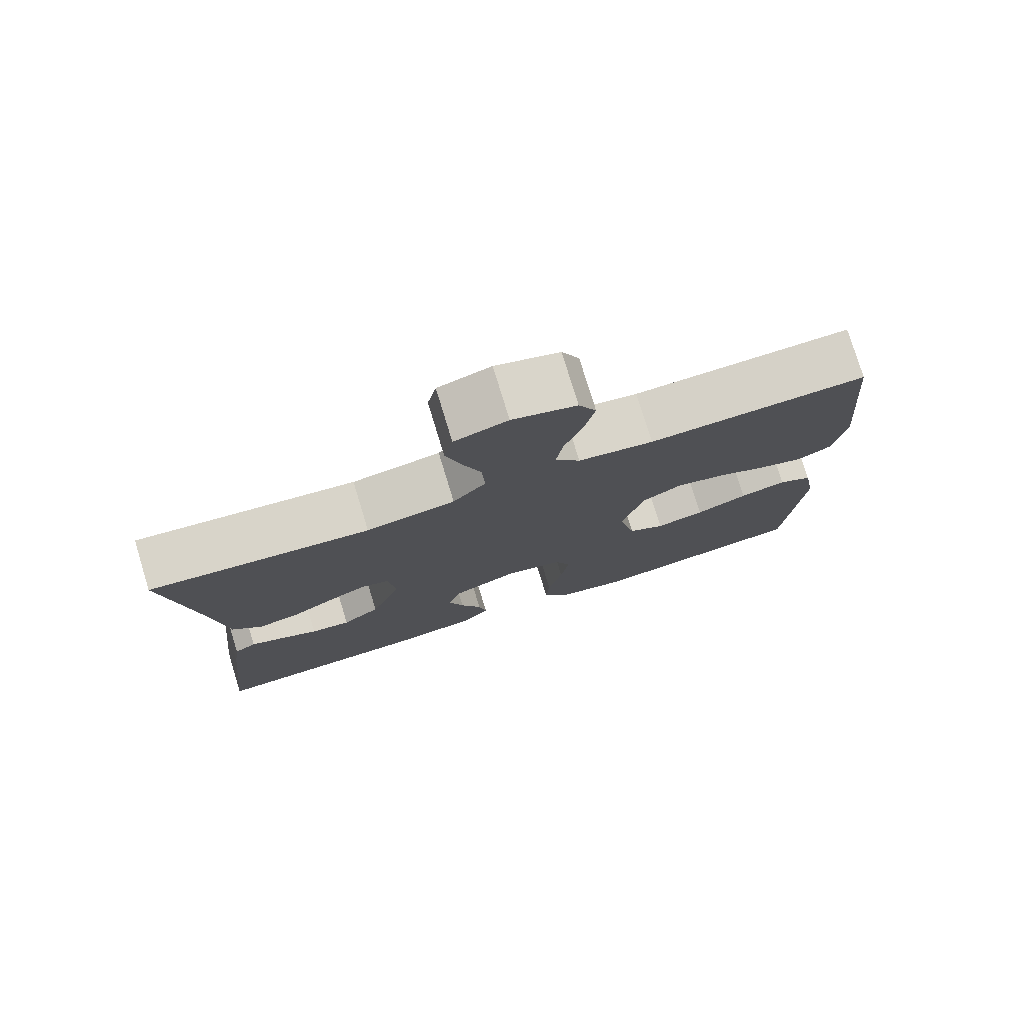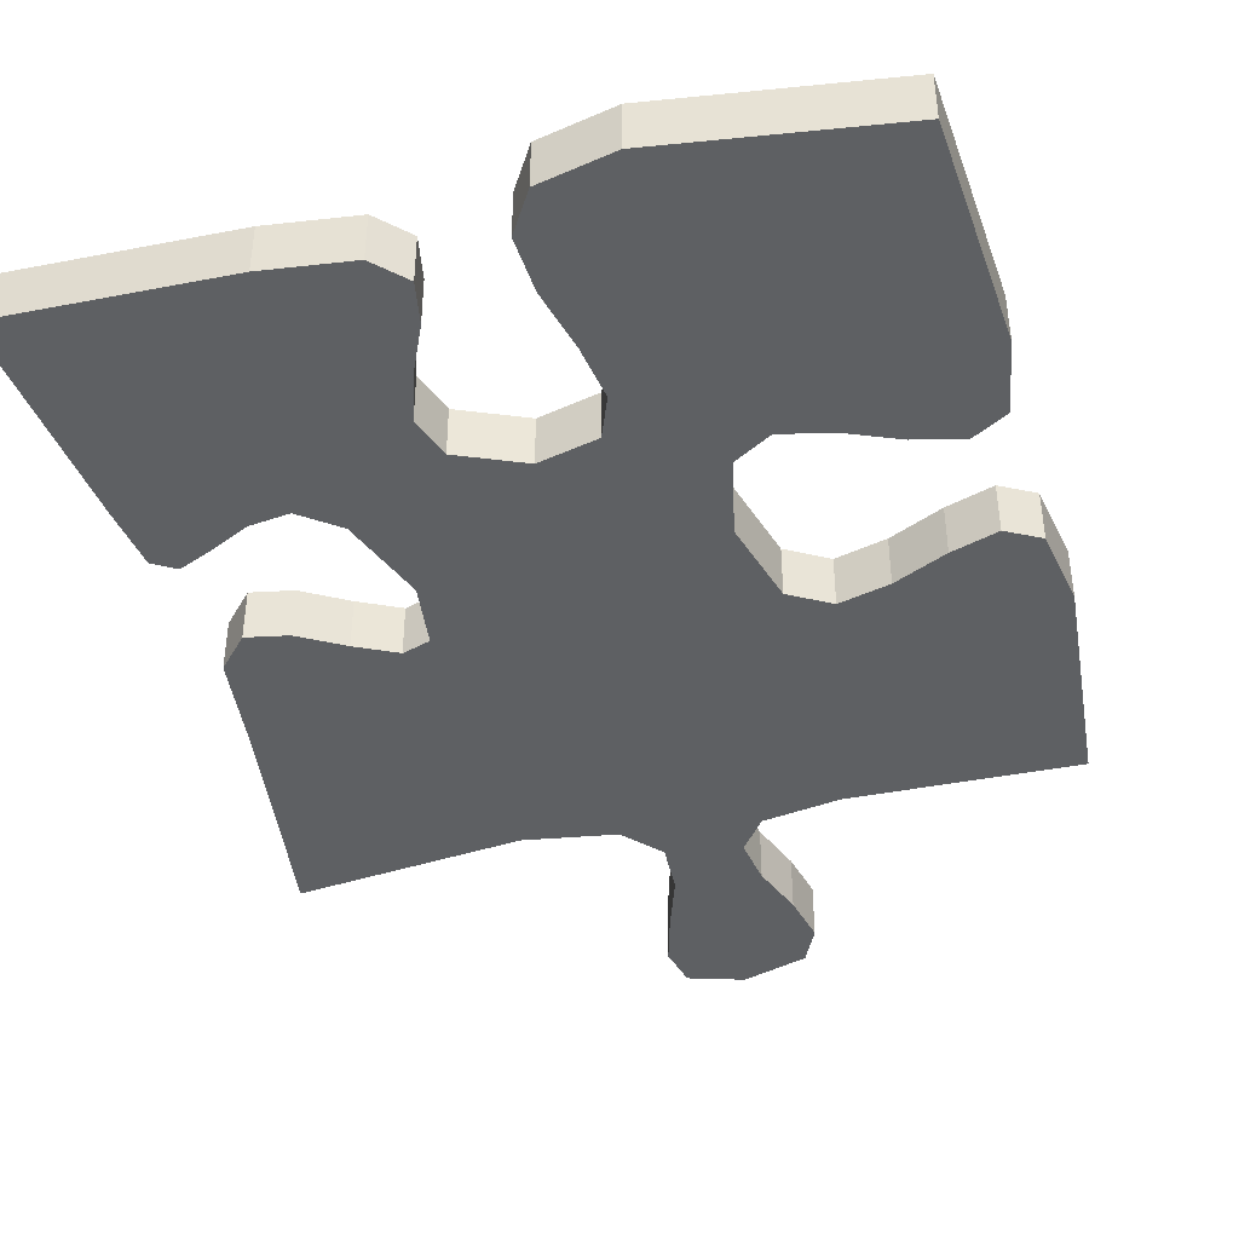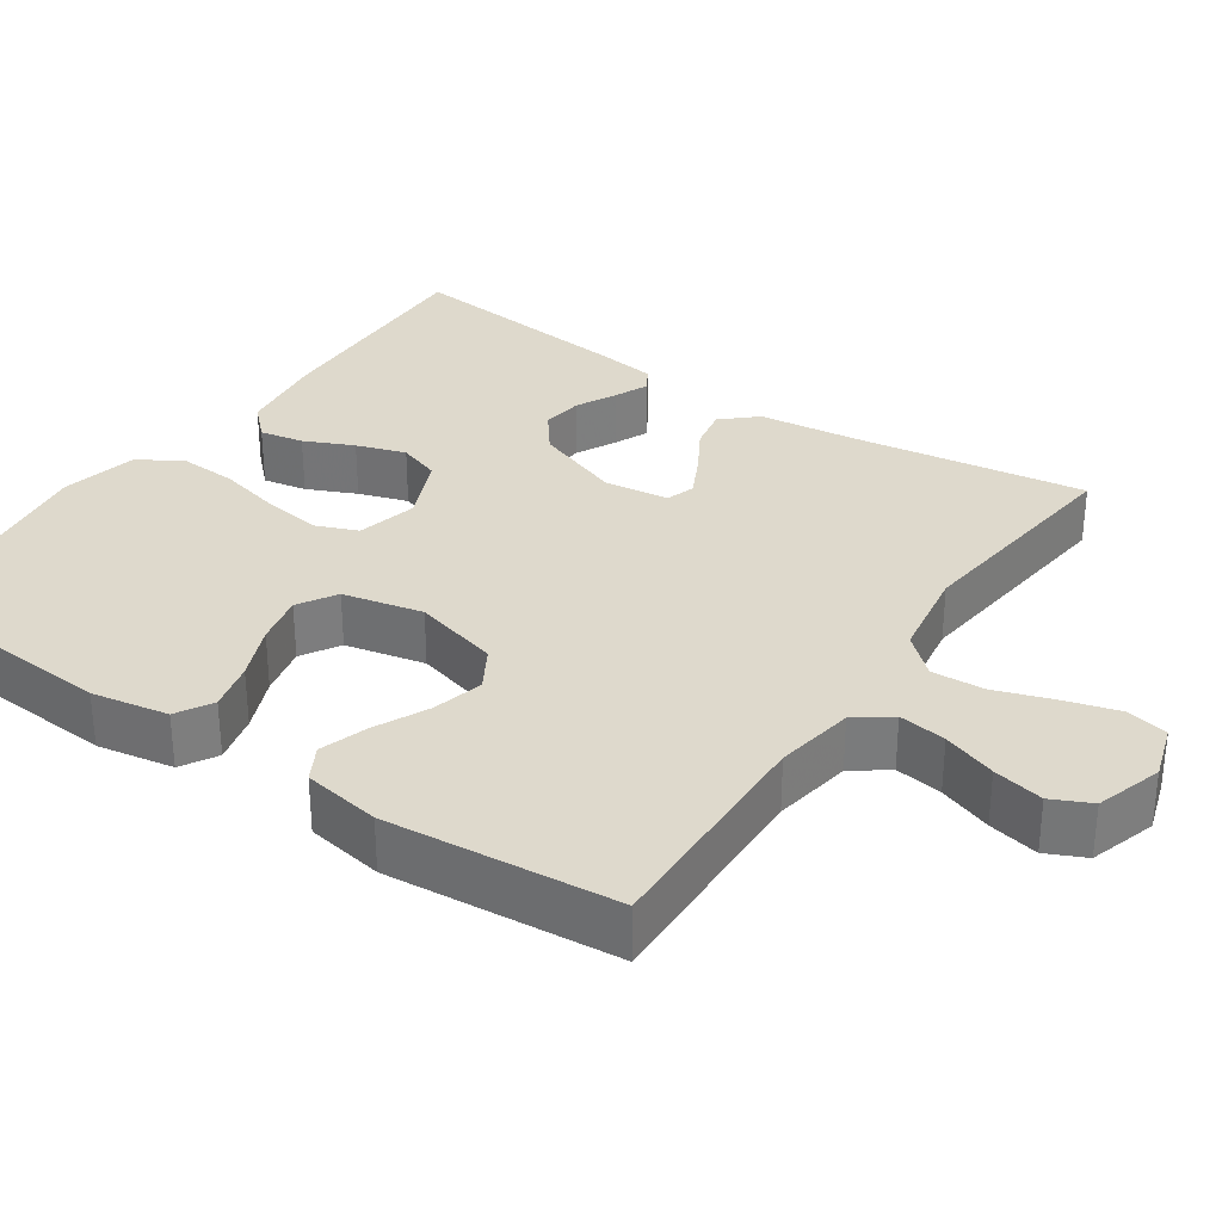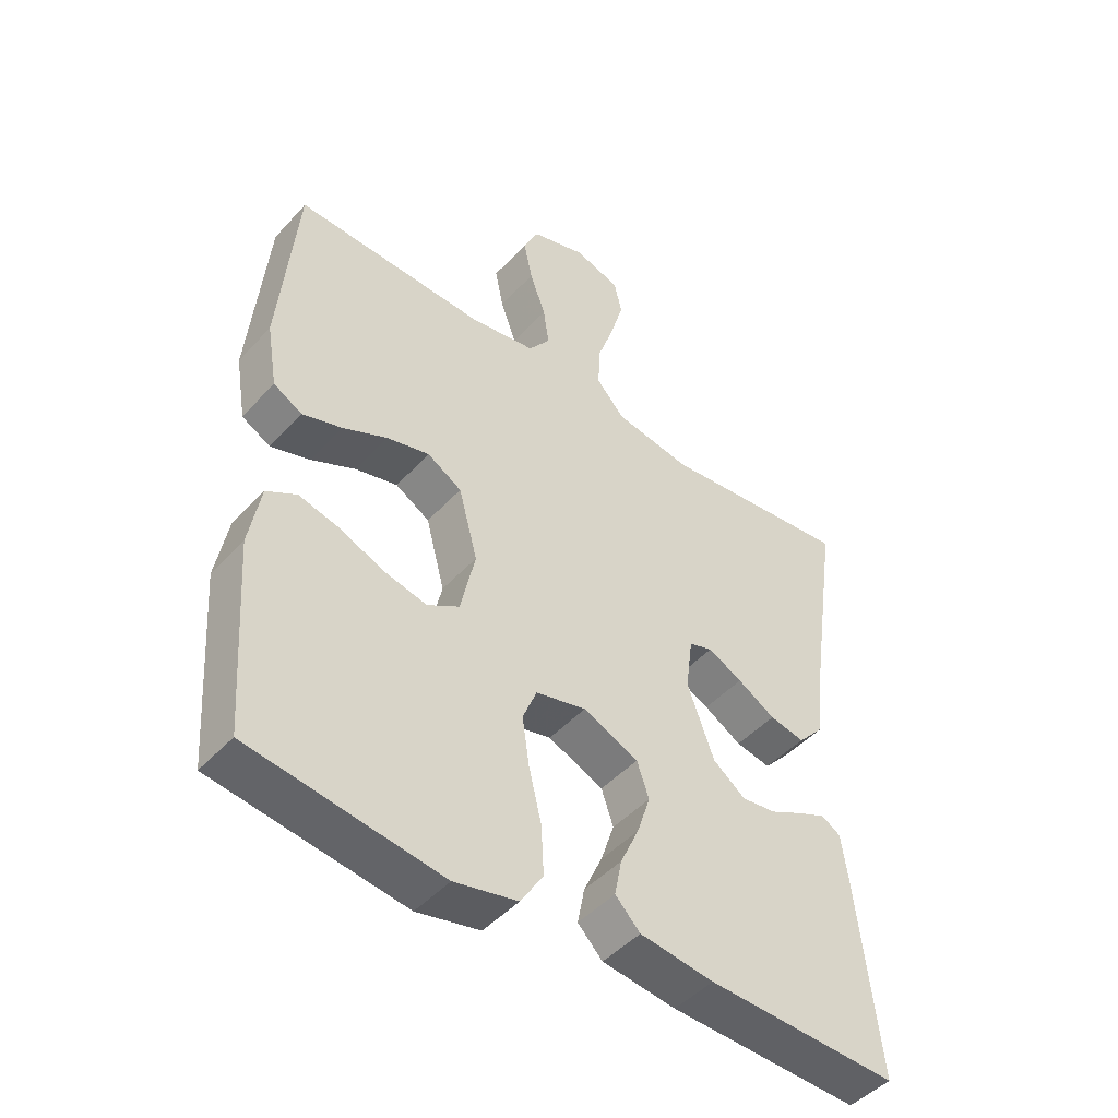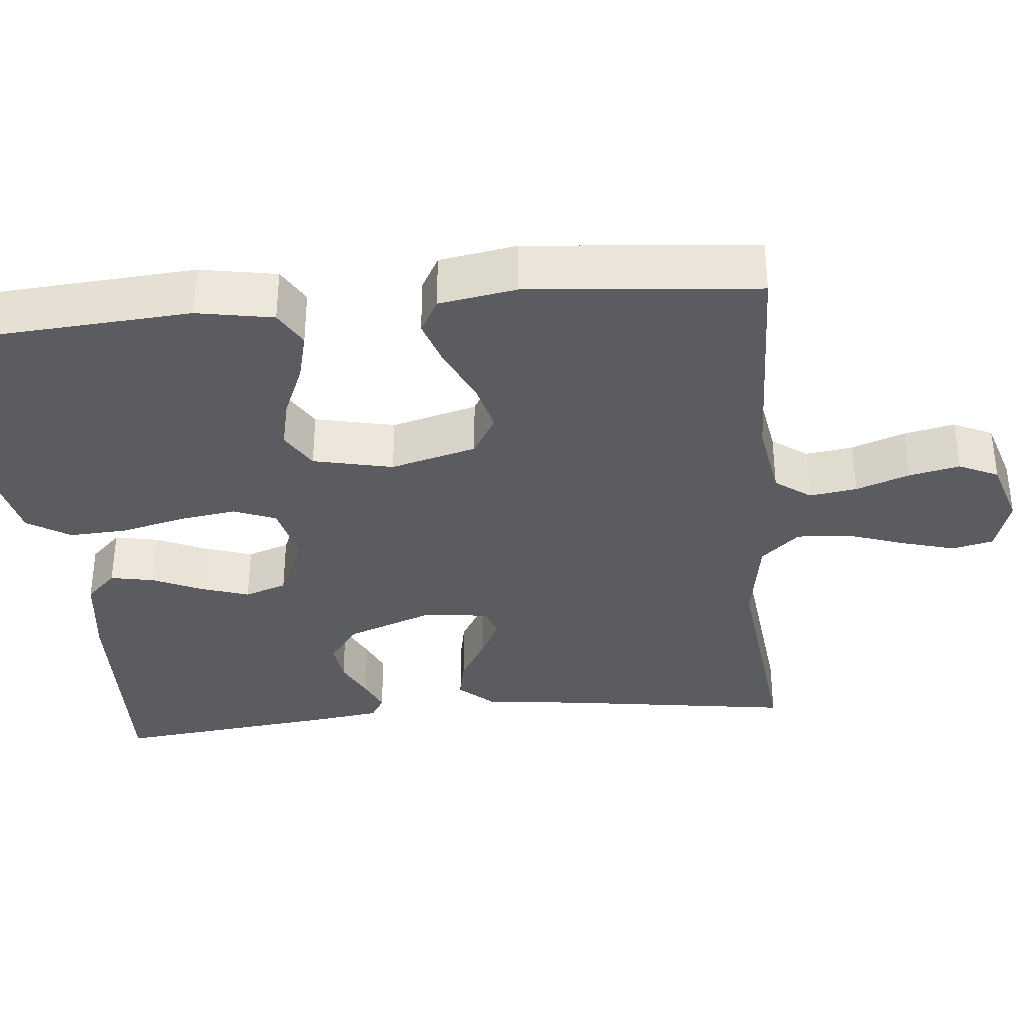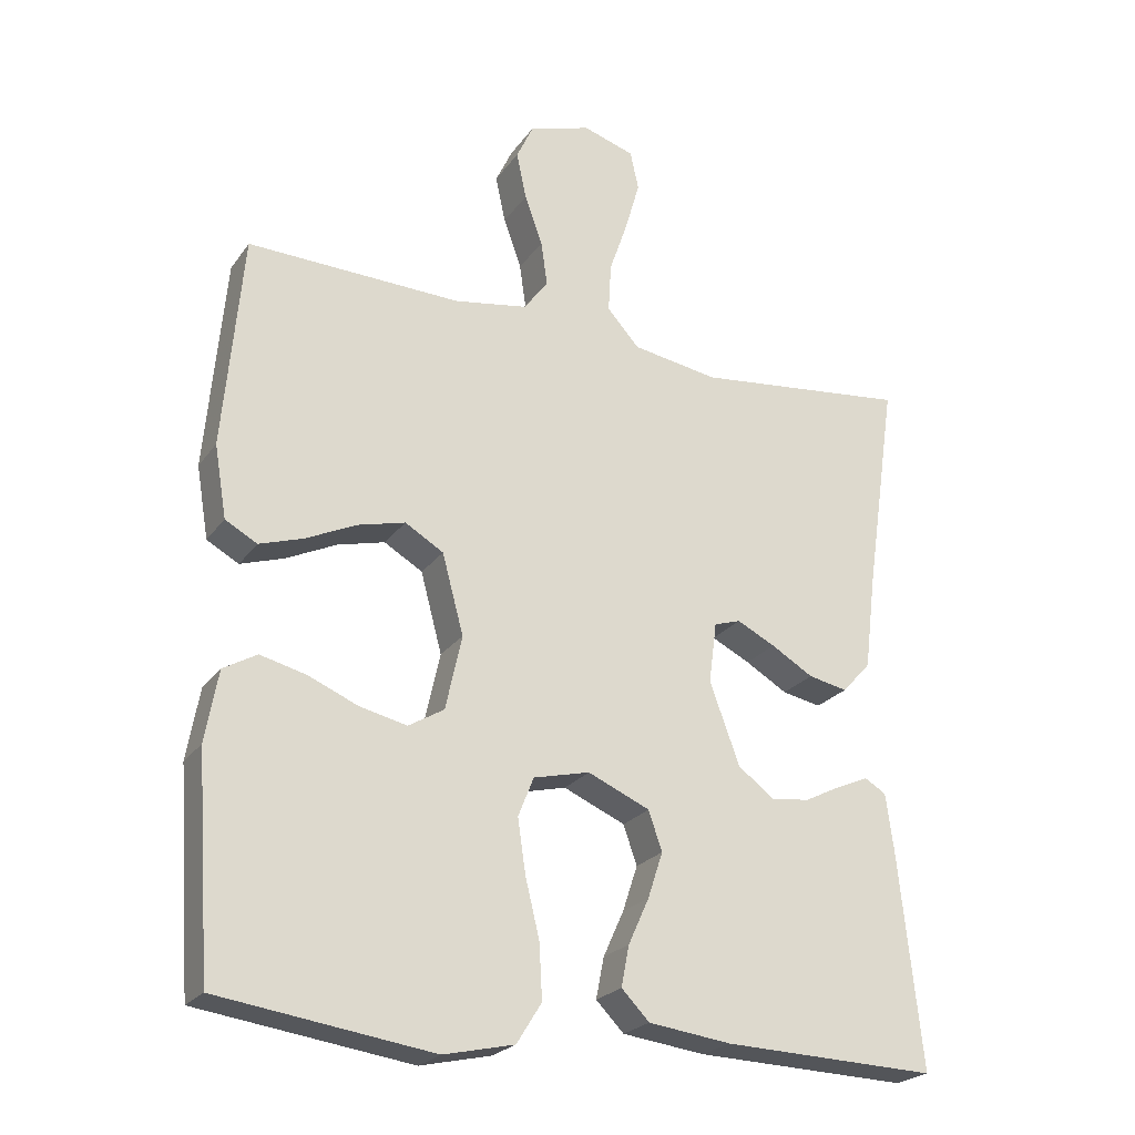
<metadata>
{"format":"obj","ext":"obj","renderer":"f3d","projection":"perspective","resolution":1024,"background":"white","views":[{"elev":77.7,"azim":163.0,"up":"+Z"},{"elev":-42.2,"azim":-165.0,"up":"+Y"},{"elev":31.9,"azim":-55.7,"up":"+Y"},{"elev":-46.9,"azim":-39.7,"up":"+Z"},{"elev":-35.1,"azim":-84.5,"up":"+Y"},{"elev":-23.5,"azim":-26.5,"up":"+Z"}]}
</metadata>
<code>
v 0.5 0.07 0.5
v 0.456 0.07 0.2
v 0.44 0.07 0.068
v 0.4 0.07 0.024
v 0.345 0.07 0.035
v 0.286 0.07 0.07
v 0.232 0.07 0.097
v 0.195 0.07 0.085
v 0.184 0.07 0
v 0.226 0.07 -0.114
v 0.277 0.07 -0.153
v 0.331 0.07 -0.146
v 0.383 0.07 -0.12
v 0.427 0.07 -0.101
v 0.457 0.07 -0.119
v 0.468 0.07 -0.2
v 0.5 0.07 -0.5
v 0.2 0.07 -0.49
v 0.084 0.07 -0.475
v 0.045 0.07 -0.435
v 0.056 0.07 -0.378
v 0.085 0.07 -0.314
v 0.106 0.07 -0.25
v 0.087 0.07 -0.195
v 0 0.07 -0.157
v -0.079 0.07 -0.176
v -0.101 0.07 -0.231
v -0.09 0.07 -0.306
v -0.07 0.07 -0.389
v -0.066 0.07 -0.465
v -0.101 0.07 -0.521
v -0.2 0.07 -0.543
v -0.5 0.07 -0.5
v -0.521 0.07 -0.2
v -0.503 0.07 -0.1
v -0.456 0.07 -0.073
v -0.392 0.07 -0.089
v -0.321 0.07 -0.119
v -0.255 0.07 -0.134
v -0.205 0.07 -0.104
v -0.182 0.07 0
v -0.212 0.07 0.112
v -0.266 0.07 0.144
v -0.333 0.07 0.127
v -0.403 0.07 0.094
v -0.465 0.07 0.074
v -0.51 0.07 0.099
v -0.527 0.07 0.2
v -0.5 0.07 0.5
v -0.2 0.07 0.49
v -0.097 0.07 0.507
v -0.063 0.07 0.553
v -0.072 0.07 0.615
v -0.097 0.07 0.685
v -0.111 0.07 0.751
v -0.087 0.07 0.802
v 0 0.07 0.829
v 0.072 0.07 0.806
v 0.084 0.07 0.752
v 0.064 0.07 0.682
v 0.038 0.07 0.606
v 0.034 0.07 0.537
v 0.079 0.07 0.487
v 0.2 0.07 0.467
v 0.5 0 0.5
v 0.456 0 0.2
v 0.44 0 0.068
v 0.4 0 0.024
v 0.345 0 0.035
v 0.286 0 0.07
v 0.232 0 0.097
v 0.195 0 0.085
v 0.184 0 0
v 0.226 0 -0.114
v 0.277 0 -0.153
v 0.331 0 -0.146
v 0.383 0 -0.12
v 0.427 0 -0.101
v 0.457 0 -0.119
v 0.468 0 -0.2
v 0.5 0 -0.5
v 0.2 0 -0.49
v 0.084 0 -0.475
v 0.045 0 -0.435
v 0.056 0 -0.378
v 0.085 0 -0.314
v 0.106 0 -0.25
v 0.087 0 -0.195
v 0 0 -0.157
v -0.079 0 -0.176
v -0.101 0 -0.231
v -0.09 0 -0.306
v -0.07 0 -0.389
v -0.066 0 -0.465
v -0.101 0 -0.521
v -0.2 0 -0.543
v -0.5 0 -0.5
v -0.521 0 -0.2
v -0.503 0 -0.1
v -0.456 0 -0.073
v -0.392 0 -0.089
v -0.321 0 -0.119
v -0.255 0 -0.134
v -0.205 0 -0.104
v -0.182 0 0
v -0.212 0 0.112
v -0.266 0 0.144
v -0.333 0 0.127
v -0.403 0 0.094
v -0.465 0 0.074
v -0.51 0 0.099
v -0.527 0 0.2
v -0.5 0 0.5
v -0.2 0 0.49
v -0.097 0 0.507
v -0.063 0 0.553
v -0.072 0 0.615
v -0.097 0 0.685
v -0.111 0 0.751
v -0.087 0 0.802
v 0 0 0.829
v 0.072 0 0.806
v 0.084 0 0.752
v 0.064 0 0.682
v 0.038 0 0.606
v 0.034 0 0.537
v 0.079 0 0.487
v 0.2 0 0.467
f 58 59 60 61
f 56 57 58 61
f 56 61 62
f 53 54 55 56
f 52 53 56 62
f 51 52 62 63
f 47 48 49 50
f 44 45 46 47
f 43 44 47 50
f 42 43 50 51
f 35 36 37 38
f 35 38 39
f 34 35 39
f 33 34 39
f 32 33 39 40
f 28 29 30 31
f 27 28 31 32
f 19 20 21 22
f 19 22 23
f 18 19 23
f 17 18 23 24
f 12 13 14 15
f 12 15 16 17
f 3 4 5 6
f 2 3 6 7
f 64 1 2 7
f 63 64 7 8
f 41 42 51 63
f 41 63 8 9
f 27 32 40 41
f 26 27 41
f 25 26 41 9
f 24 25 9 10
f 11 12 17 24
f 10 11 24
f 125 124 123 122
f 125 122 121 120
f 126 125 120
f 120 119 118 117
f 126 120 117 116
f 127 126 116 115
f 114 113 112 111
f 111 110 109 108
f 114 111 108 107
f 115 114 107 106
f 102 101 100 99
f 103 102 99
f 103 99 98
f 103 98 97
f 104 103 97 96
f 95 94 93 92
f 96 95 92 91
f 86 85 84 83
f 87 86 83
f 87 83 82
f 88 87 82 81
f 79 78 77 76
f 81 80 79 76
f 70 69 68 67
f 71 70 67 66
f 71 66 65 128
f 72 71 128 127
f 127 115 106 105
f 73 72 127 105
f 105 104 96 91
f 105 91 90
f 73 105 90 89
f 74 73 89 88
f 88 81 76 75
f 88 75 74
f 1 65 66 2
f 2 66 67 3
f 3 67 68 4
f 4 68 69 5
f 5 69 70 6
f 6 70 71 7
f 7 71 72 8
f 8 72 73 9
f 9 73 74 10
f 10 74 75 11
f 11 75 76 12
f 12 76 77 13
f 13 77 78 14
f 14 78 79 15
f 15 79 80 16
f 16 80 81 17
f 17 81 82 18
f 18 82 83 19
f 19 83 84 20
f 20 84 85 21
f 21 85 86 22
f 22 86 87 23
f 23 87 88 24
f 24 88 89 25
f 25 89 90 26
f 26 90 91 27
f 27 91 92 28
f 28 92 93 29
f 29 93 94 30
f 30 94 95 31
f 31 95 96 32
f 32 96 97 33
f 33 97 98 34
f 34 98 99 35
f 35 99 100 36
f 36 100 101 37
f 37 101 102 38
f 38 102 103 39
f 39 103 104 40
f 40 104 105 41
f 41 105 106 42
f 42 106 107 43
f 43 107 108 44
f 44 108 109 45
f 45 109 110 46
f 46 110 111 47
f 47 111 112 48
f 48 112 113 49
f 49 113 114 50
f 50 114 115 51
f 51 115 116 52
f 52 116 117 53
f 53 117 118 54
f 54 118 119 55
f 55 119 120 56
f 56 120 121 57
f 57 121 122 58
f 58 122 123 59
f 59 123 124 60
f 60 124 125 61
f 61 125 126 62
f 62 126 127 63
f 63 127 128 64
f 64 128 65 1

</code>
